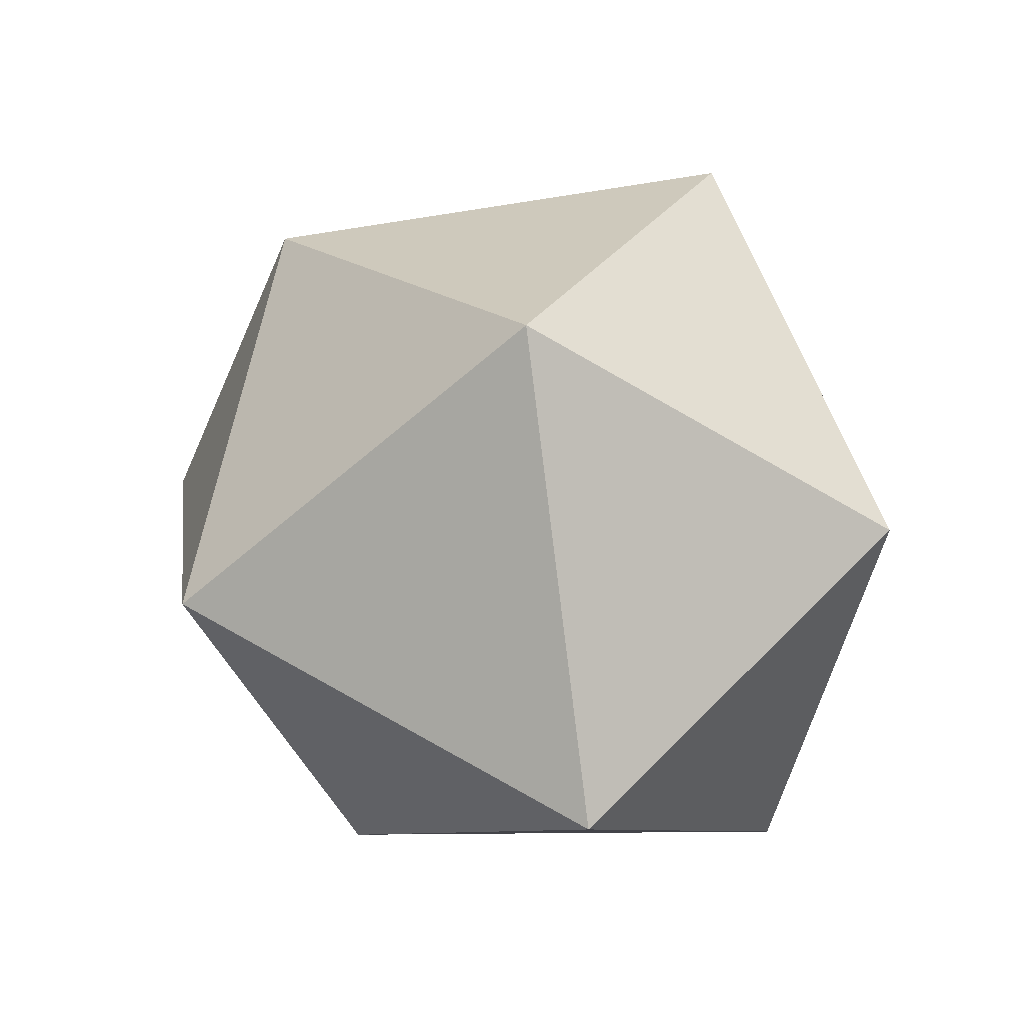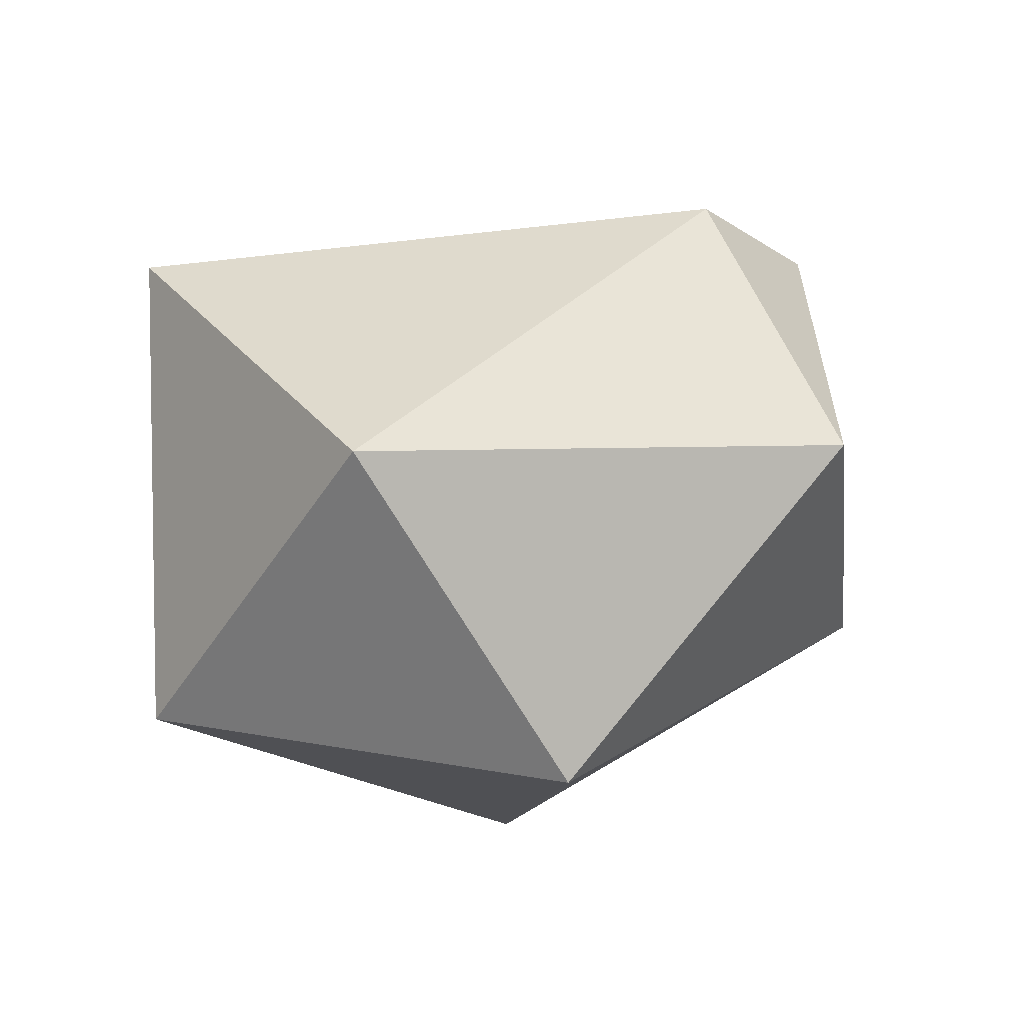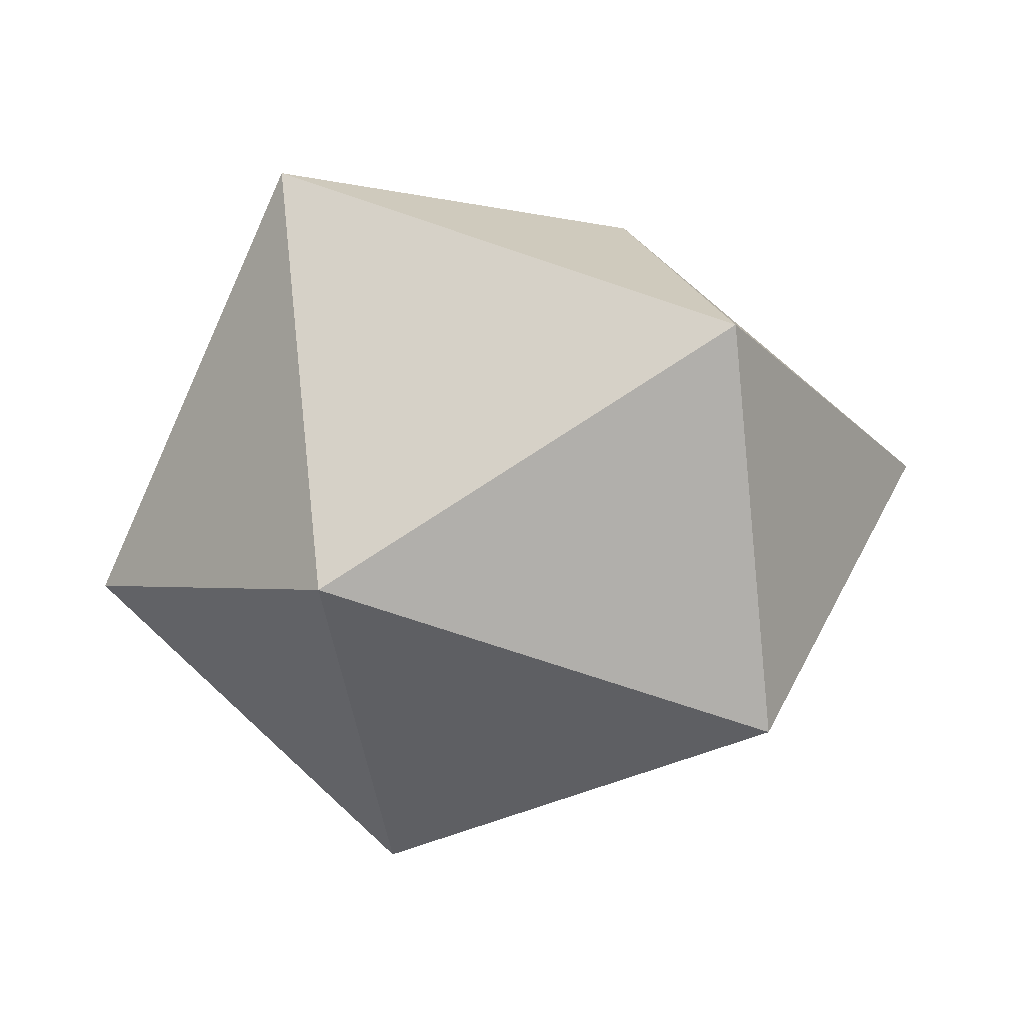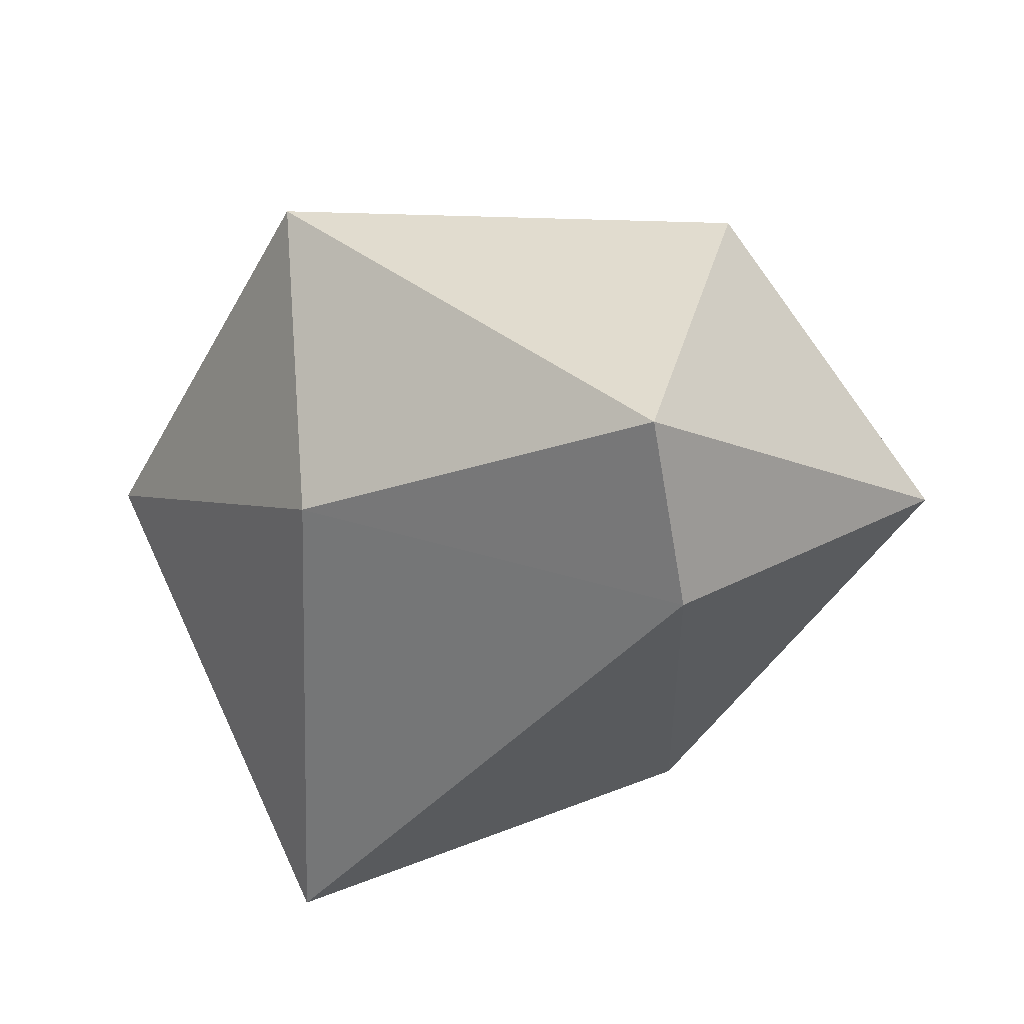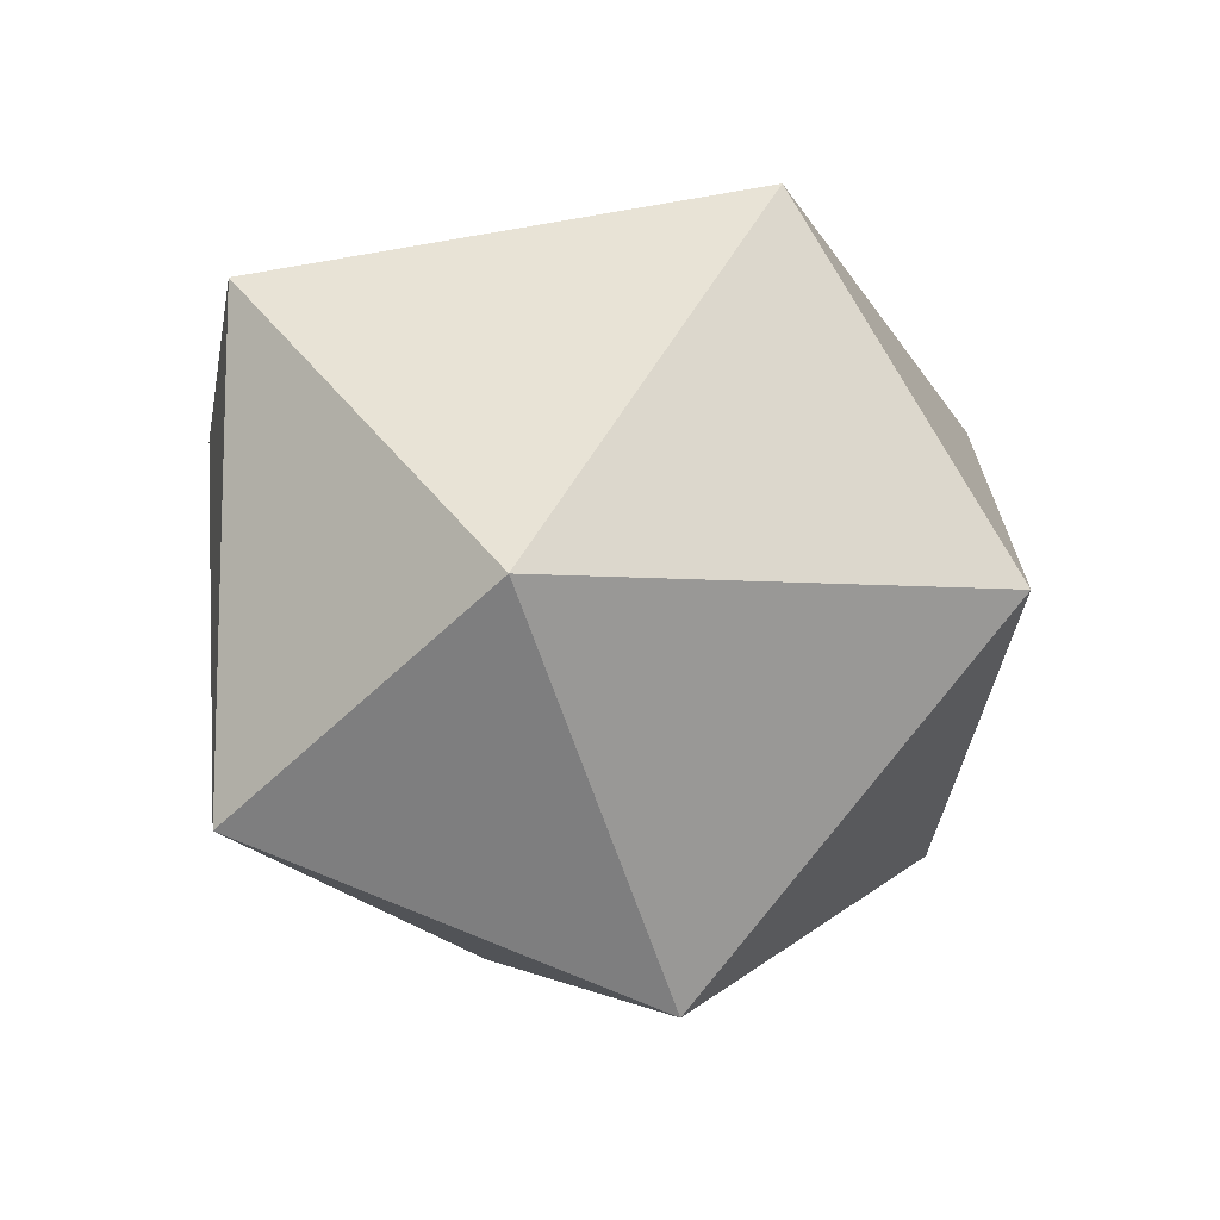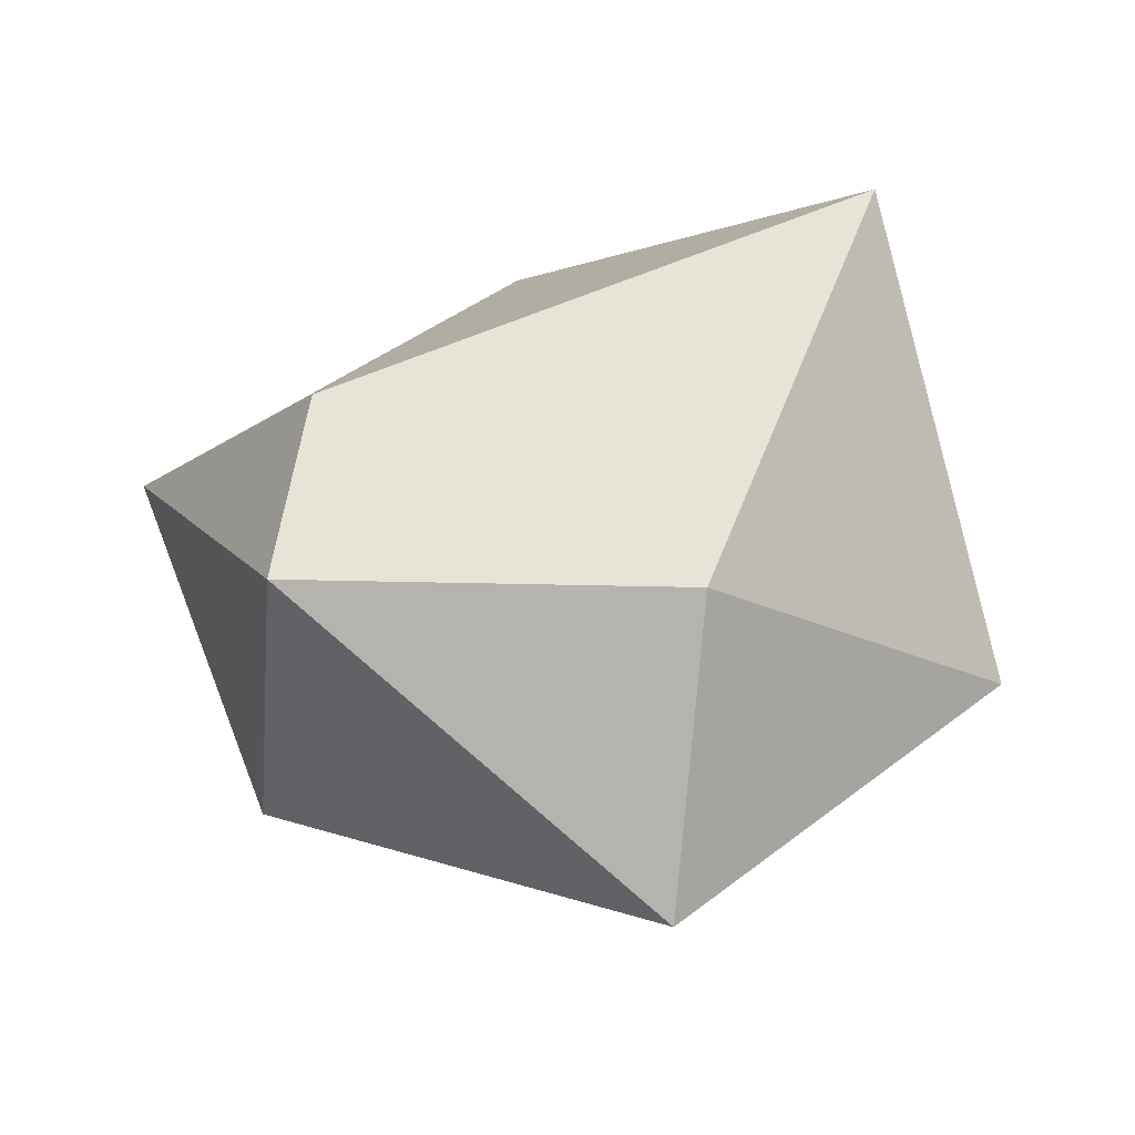
<metadata>
{"format":"obj","ext":"obj","renderer":"f3d","projection":"perspective","resolution":1024,"background":"white","views":[{"elev":-3.3,"azim":28.1,"up":"+Z"},{"elev":-12.3,"azim":-130.7,"up":"+Y"},{"elev":73.1,"azim":-12.7,"up":"+Z"},{"elev":31.4,"azim":-173.1,"up":"+Z"},{"elev":47.5,"azim":-41.7,"up":"+Z"},{"elev":55.6,"azim":19.2,"up":"+Y"}]}
</metadata>
<code>
o stone-type-004-rndm.002
v 0.1057 -0.000198 0.05539
v 0.2167 0.1265 -0.02558
v 0.1219 0.1548 0.1448
v -0.07128 0.08773 0.1195
v -0.06678 0.001345 -0.05713
v 0.1148 0.03824 -0.1519
v 0.101 0.2481 0.04807
v -0.04987 0.2775 0.1177
v -0.1702 0.1423 0.009317
v -0.05654 0.1324 -0.1674
v 0.1081 0.2536 -0.1681
v -0.06499 0.284 0.03607
f 1 2 3
f 2 1 6
f 1 3 4
f 1 4 5
f 1 5 6
f 2 6 11
f 3 2 7
f 4 3 8
f 5 4 9
f 6 5 10
f 2 11 7
f 3 7 8
f 4 8 9
f 5 9 10
f 6 10 11
f 7 11 12
f 8 7 12
f 9 8 12
f 10 9 12
f 11 10 12

</code>
